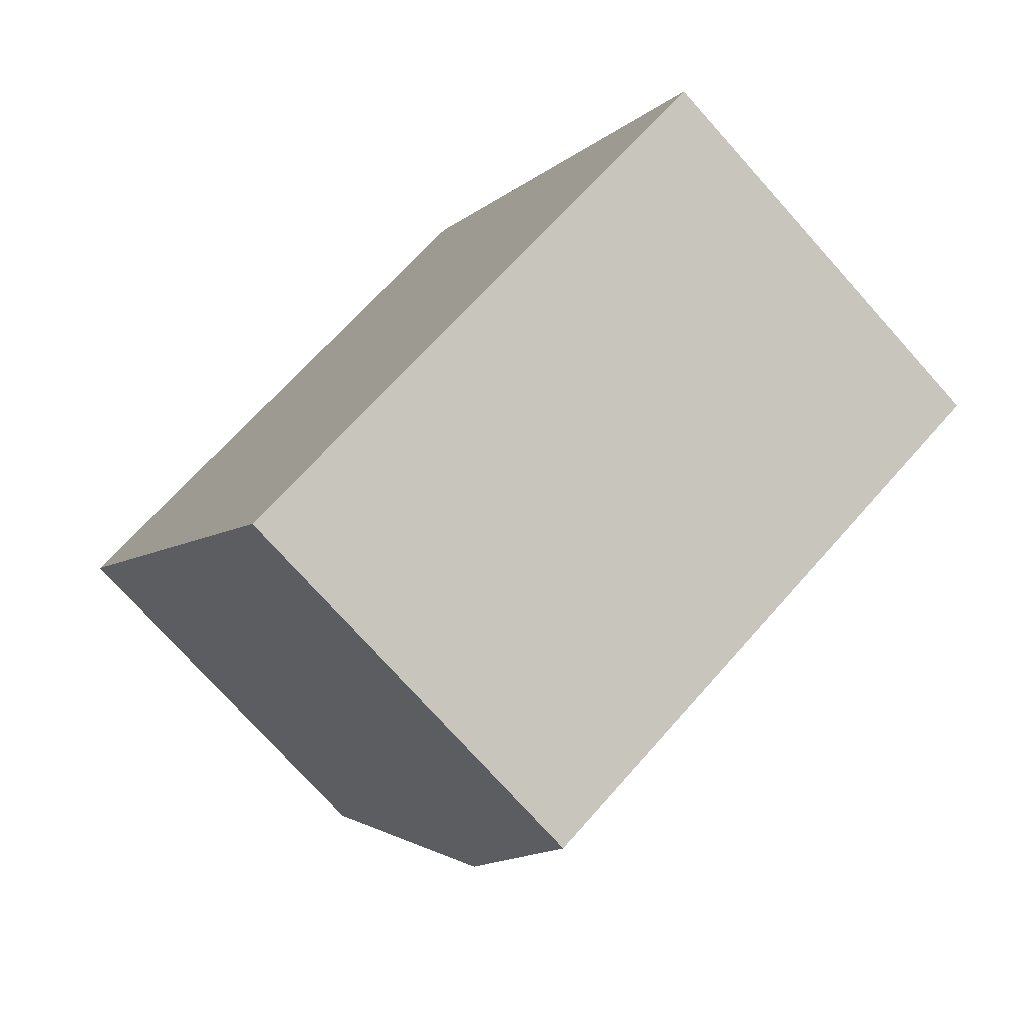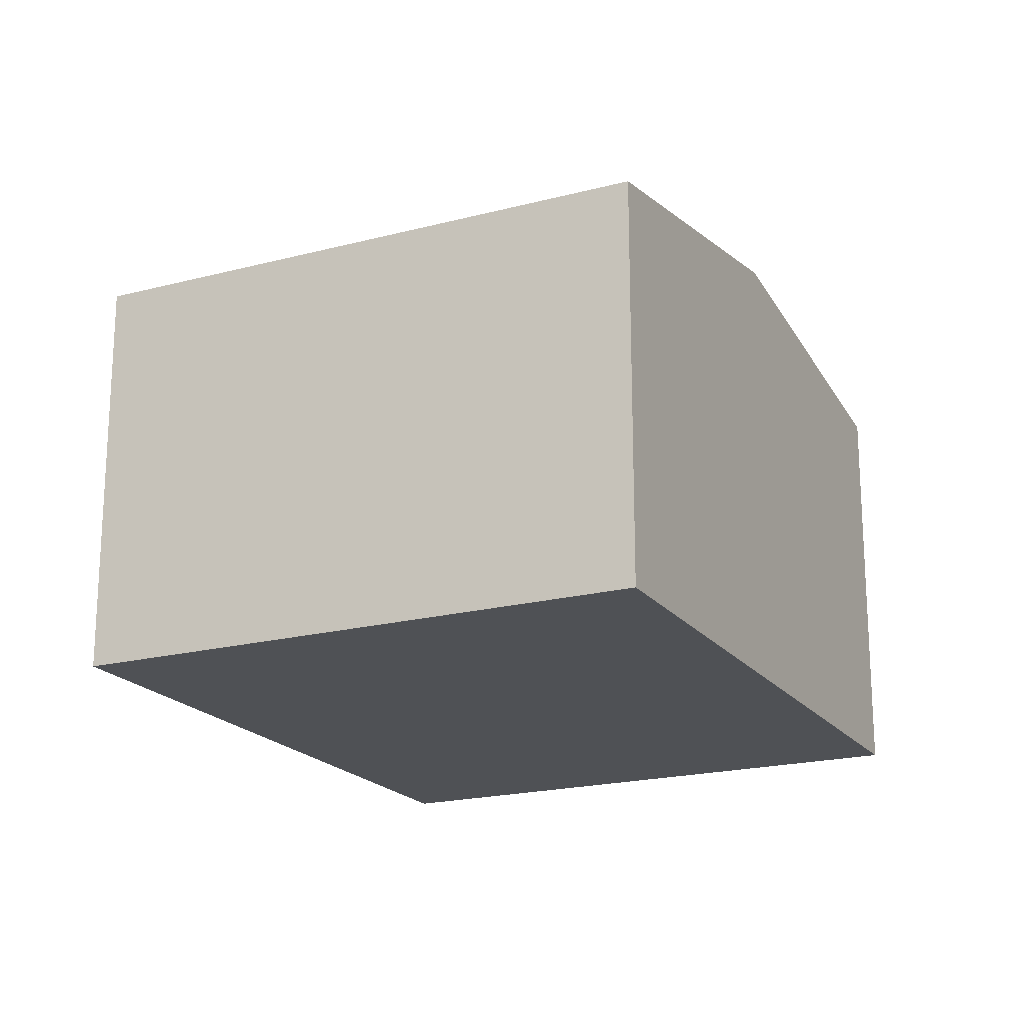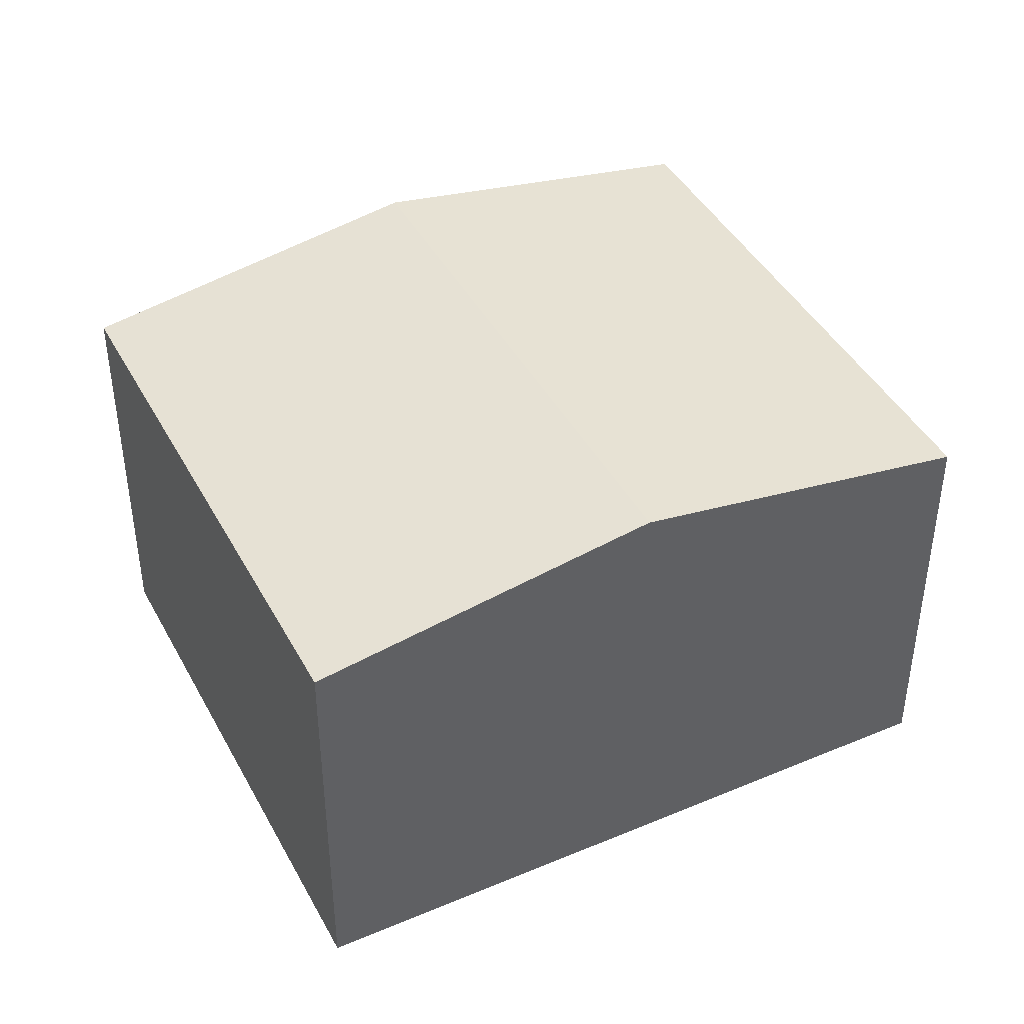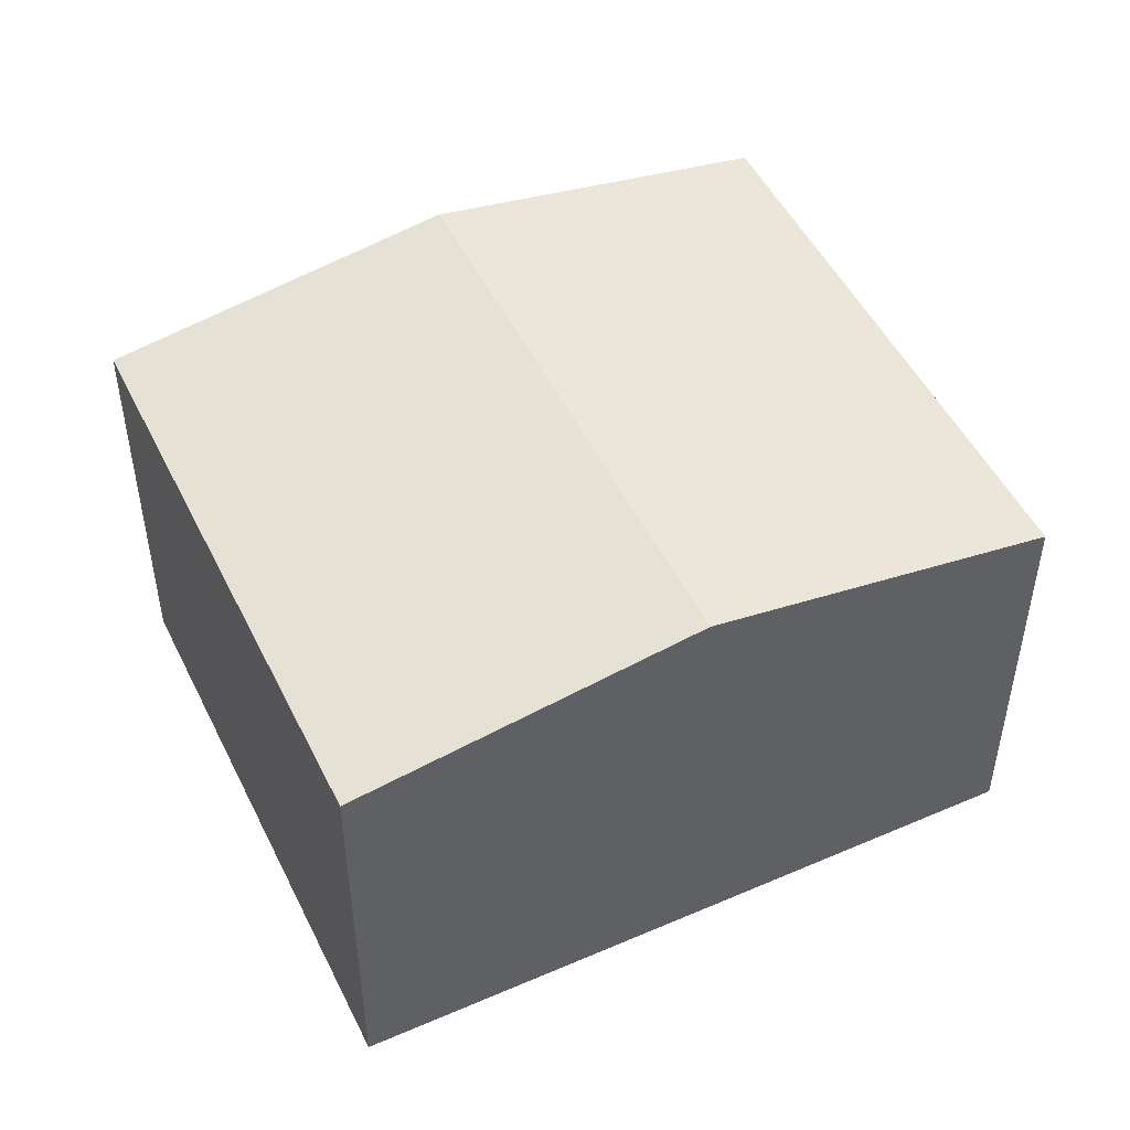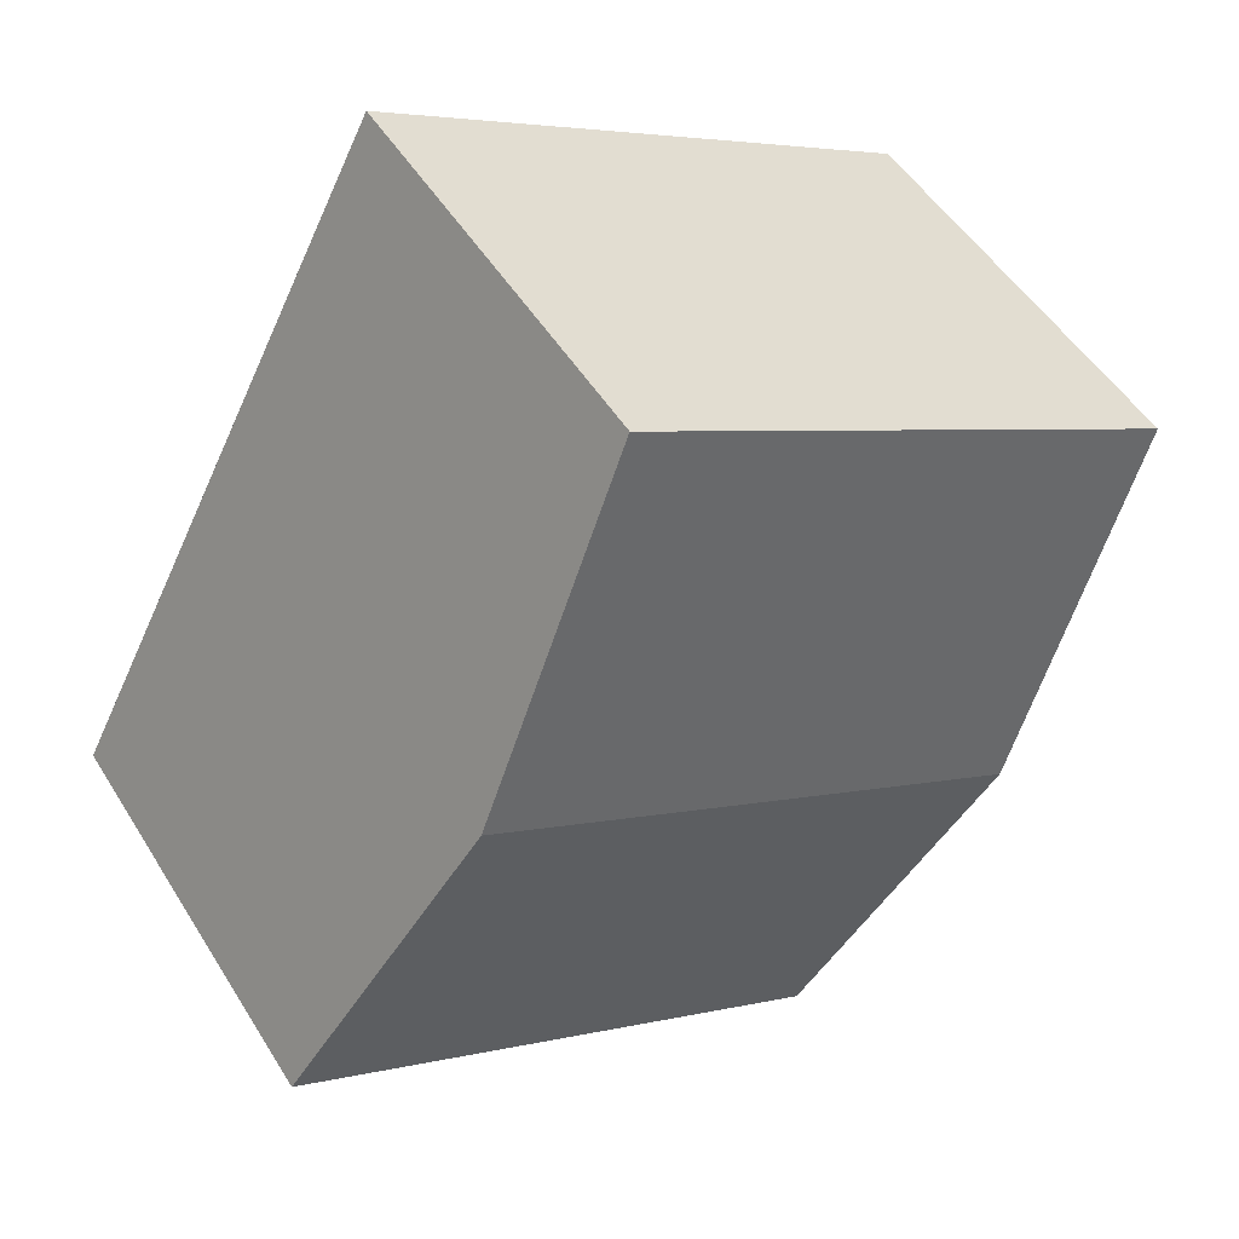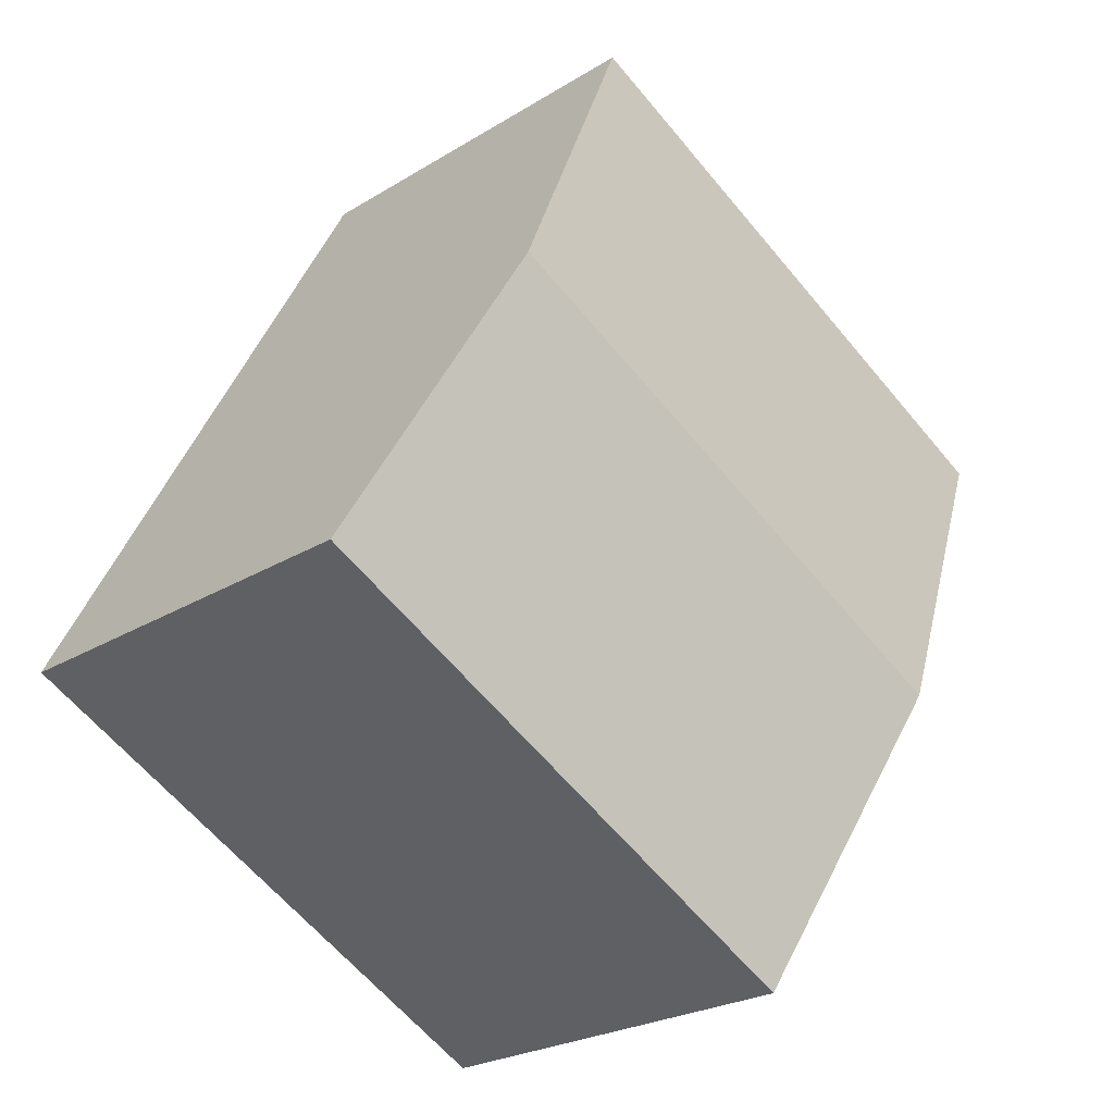
<metadata>
{"format":"obj","ext":"obj","renderer":"f3d","projection":"perspective","resolution":1024,"background":"white","views":[{"elev":-75.2,"azim":41.9,"up":"+Z"},{"elev":-19.7,"azim":-1.9,"up":"+Y"},{"elev":42.9,"azim":-144.5,"up":"+Y"},{"elev":49.7,"azim":36.6,"up":"+Y"},{"elev":50.1,"azim":149.3,"up":"+Z"},{"elev":-24.0,"azim":135.7,"up":"+Z"}]}
</metadata>
<code>
v  1.207 3.387 -2.278
v  6.232 2.983 -2.533
v  2.413 2.983 -4.556
v  5.026 3.387 -0.255
v  3.819 2.983 2.022
v  0 2.983 1.827e-16
v  2.413 2.79e-16 -4.556
v  1.207 1.395e-16 -2.278
v  0 0 0
v  3.819 -1.238e-16 2.022
v  5.026 1.561e-17 -0.255
v  6.232 1.551e-16 -2.533
g defaultobject
f 1 2 3
f 2 1 4
f 5 1 6
f 1 5 4
f 7 1 3
f 1 7 6
f 6 7 8
f 6 8 9
f 9 5 6
f 5 9 10
f 10 4 5
f 4 10 2
f 2 10 11
f 2 11 12
f 12 3 2
f 3 12 7
f 8 10 9
f 10 8 7
f 10 7 12
f 10 12 11

</code>
